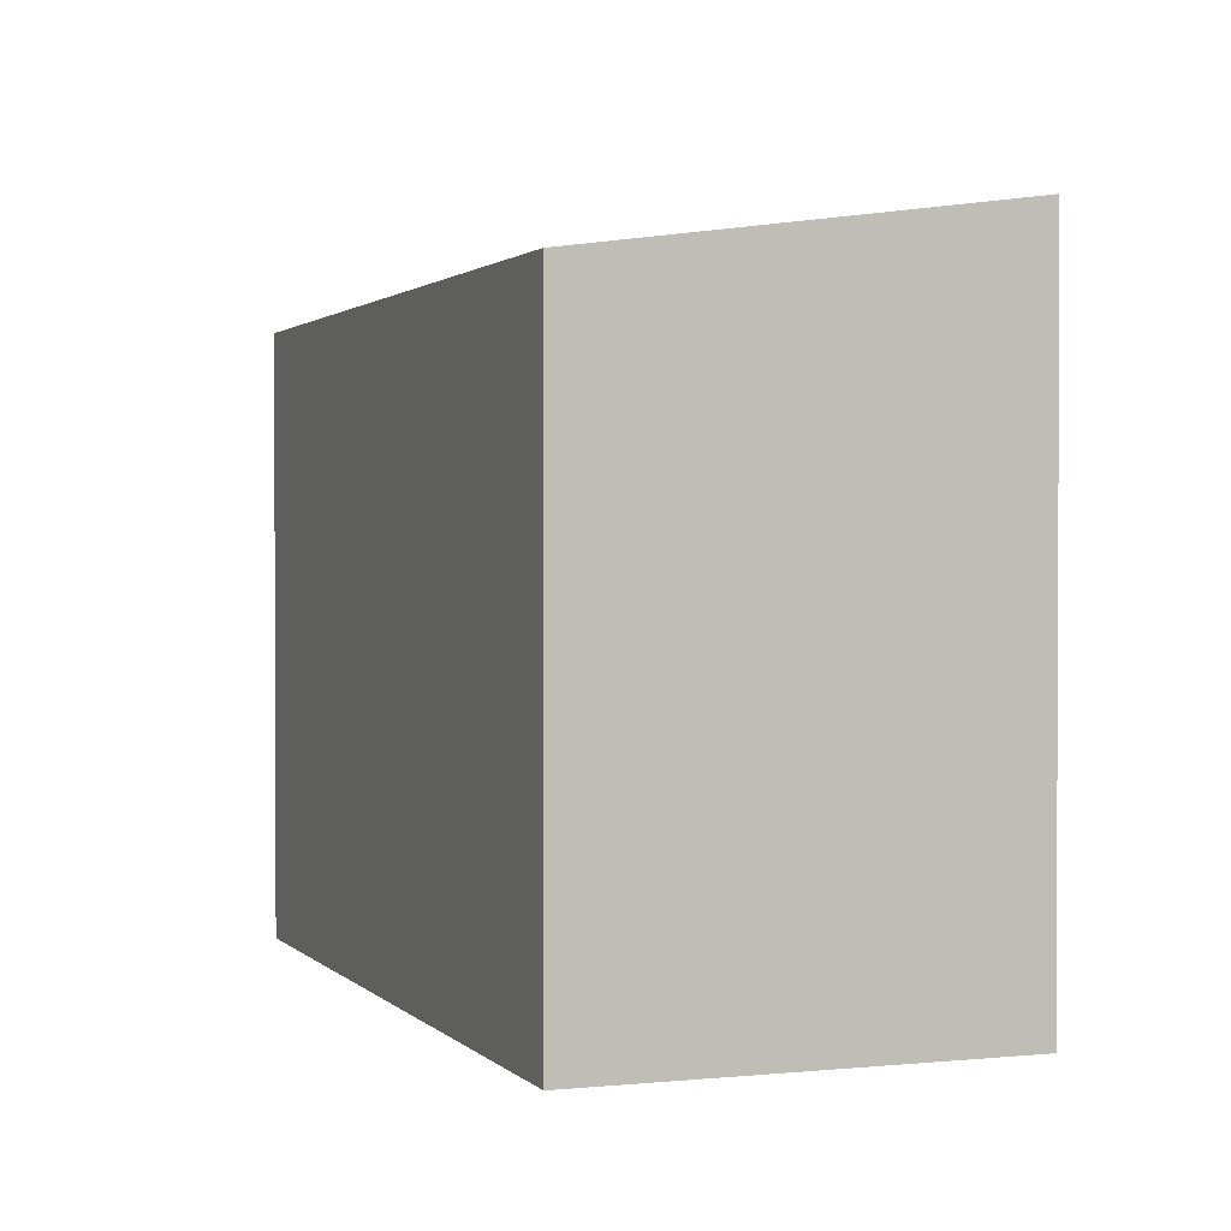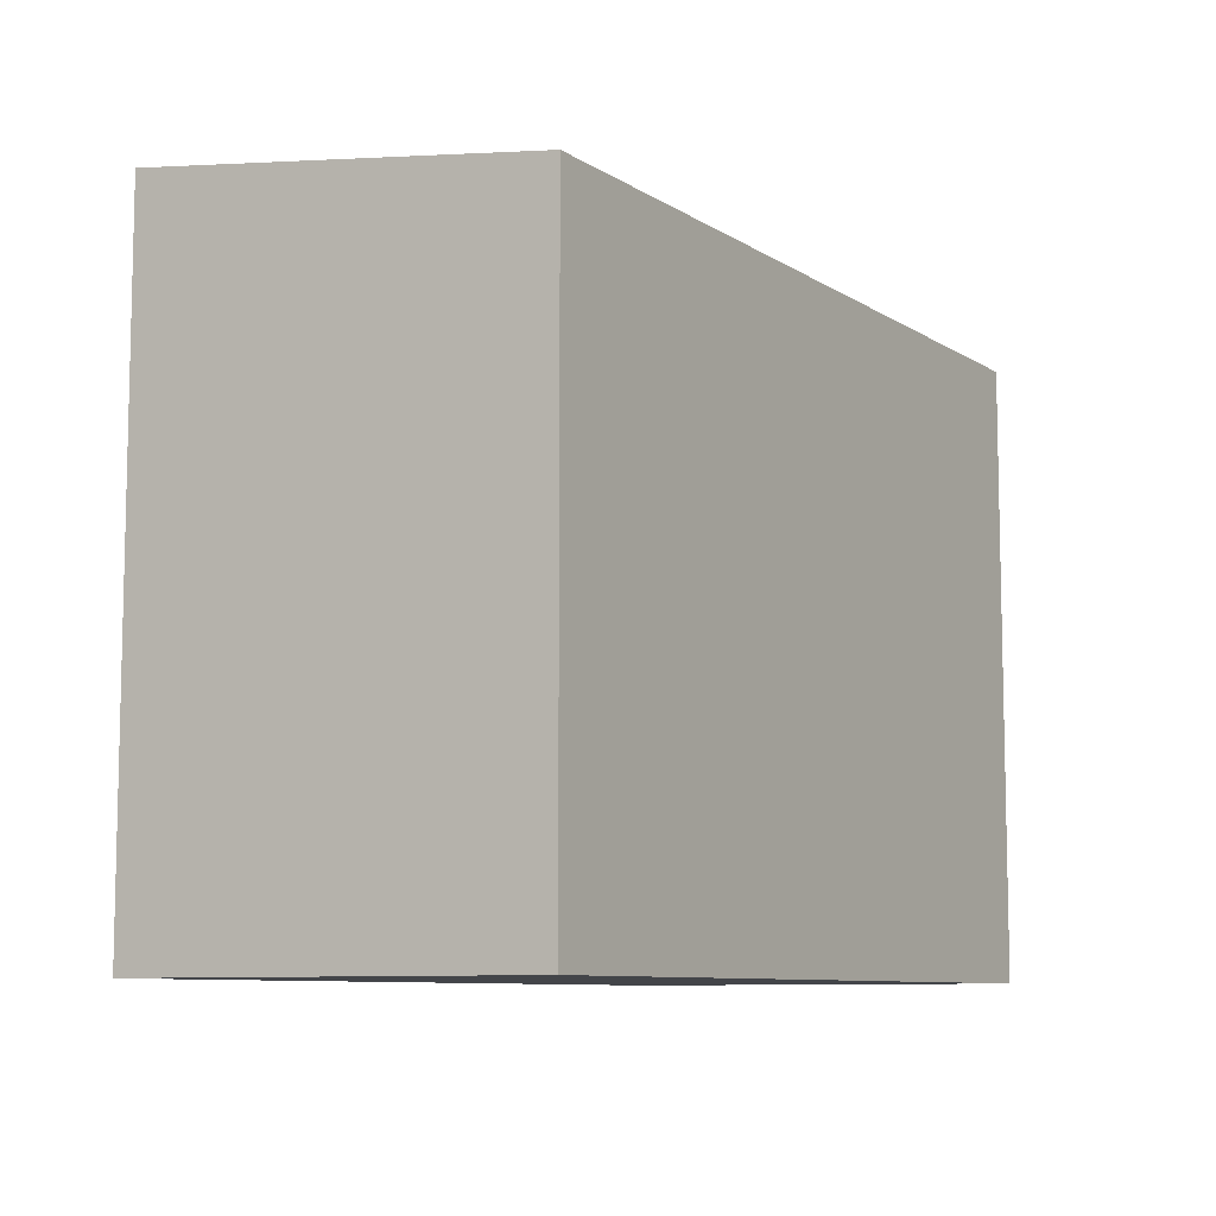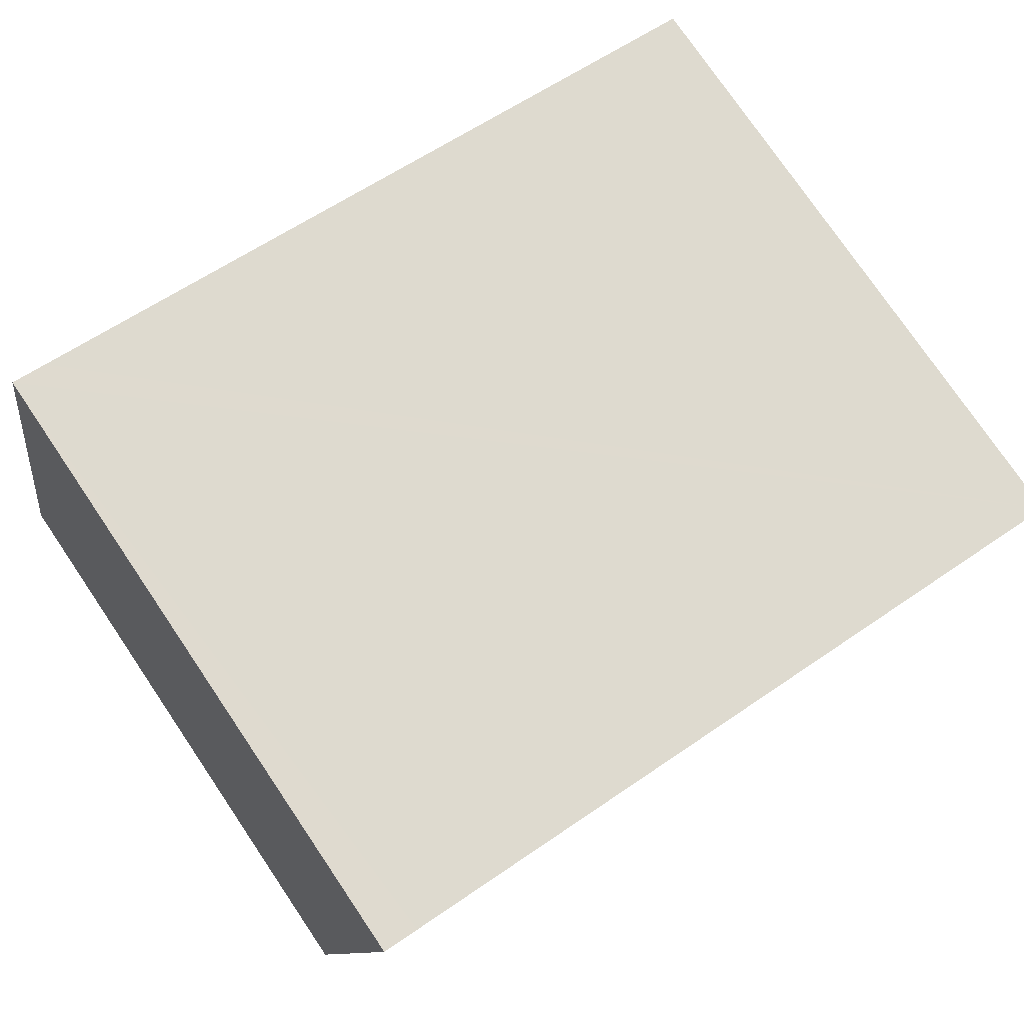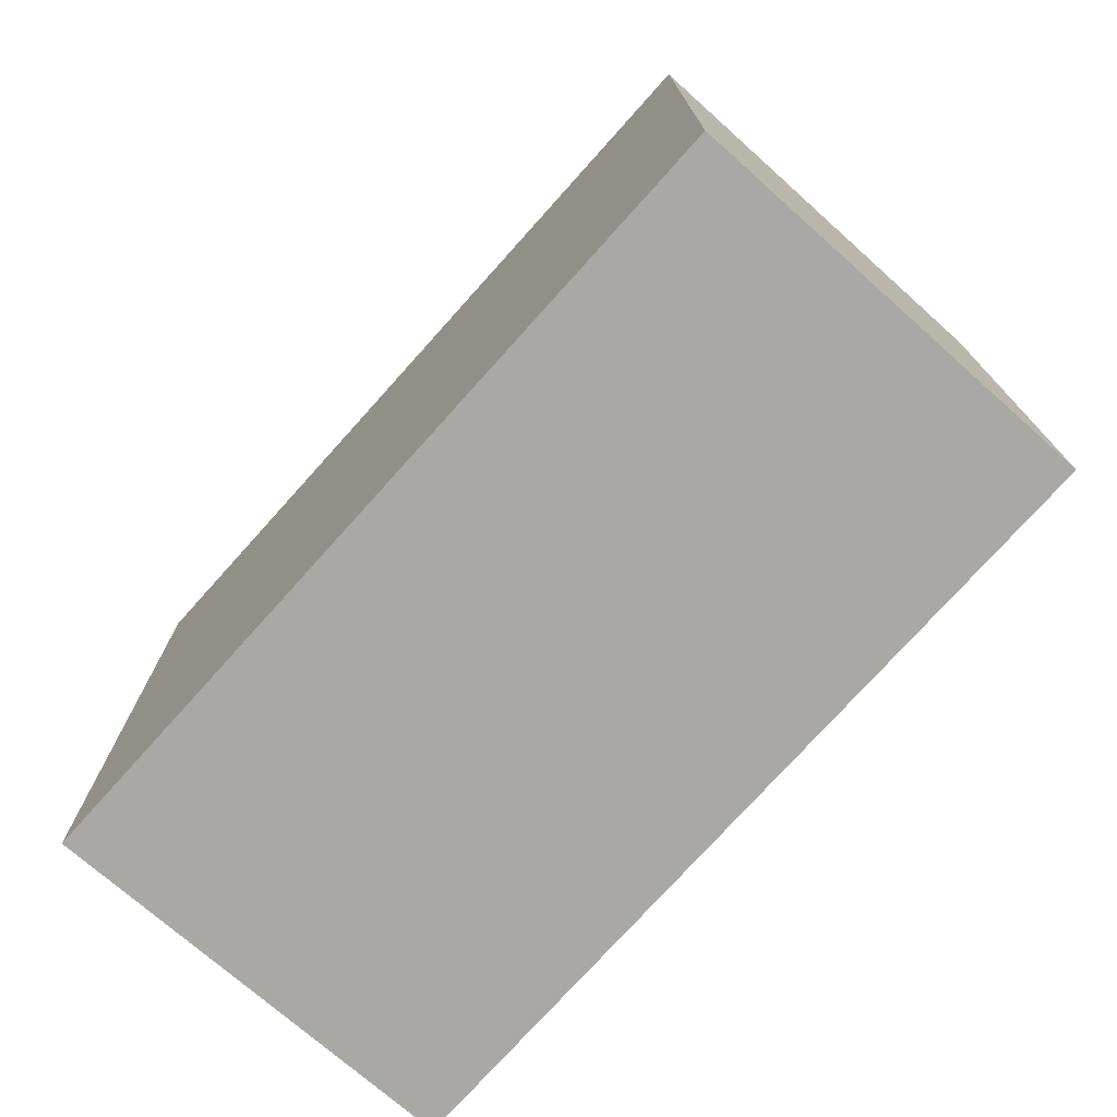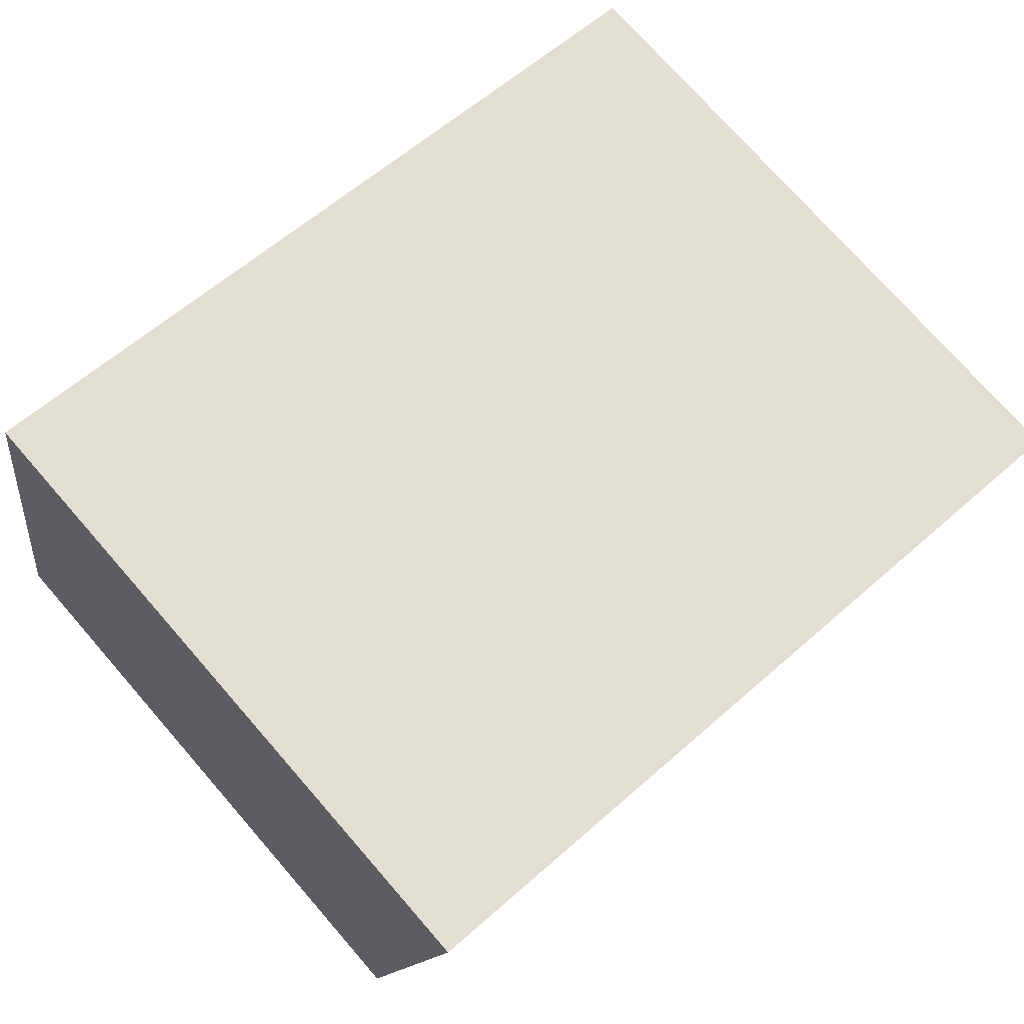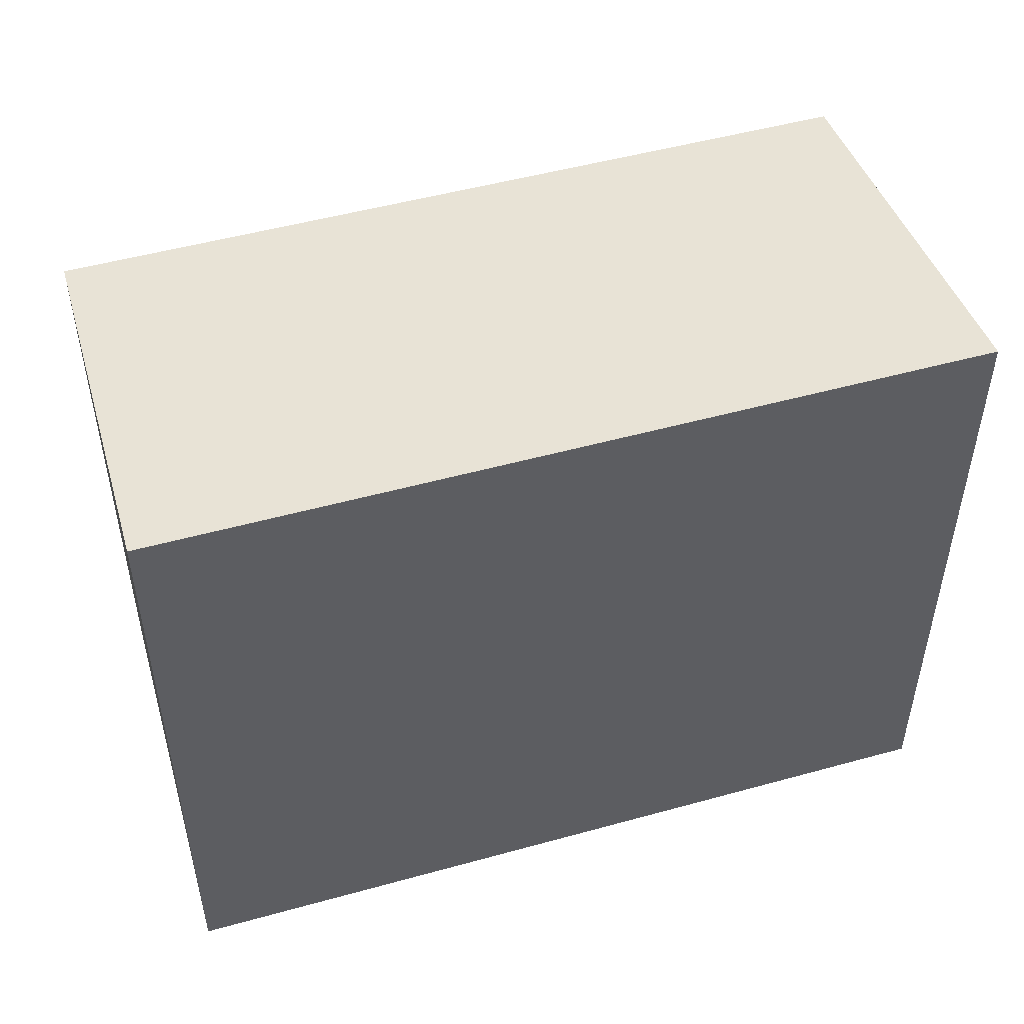
<metadata>
{"format":"obj","ext":"obj","renderer":"f3d","projection":"perspective","resolution":1024,"background":"white","views":[{"elev":1.4,"azim":-120.4,"up":"+Y"},{"elev":-8.6,"azim":112.0,"up":"+Y"},{"elev":76.9,"azim":145.8,"up":"+Z"},{"elev":-74.9,"azim":38.7,"up":"+Y"},{"elev":74.9,"azim":138.8,"up":"+Z"},{"elev":50.4,"azim":-26.3,"up":"+Y"}]}
</metadata>
<code>
v  0.467 3.751 -2.548
v  4.99 4.107 0.827
v  5.42 3.753 -1.719
v  4.765 4.107 0.789
v  0 4.107 2.515e-16
v  4.99 -5.064e-17 0.827
v  5.42 1.053e-16 -1.719
v  0.467 1.56e-16 -2.548
v  0 0 0
v  4.765 -4.831e-17 0.789
g defaultobject
f 1 2 3
f 2 1 4
f 4 1 5
f 6 3 2
f 3 6 7
f 7 1 3
f 1 7 8
f 1 9 5
f 9 1 8
f 4 6 2
f 6 4 5
f 6 5 10
f 10 5 9
f 6 8 7
f 8 6 10
f 8 10 9

</code>
